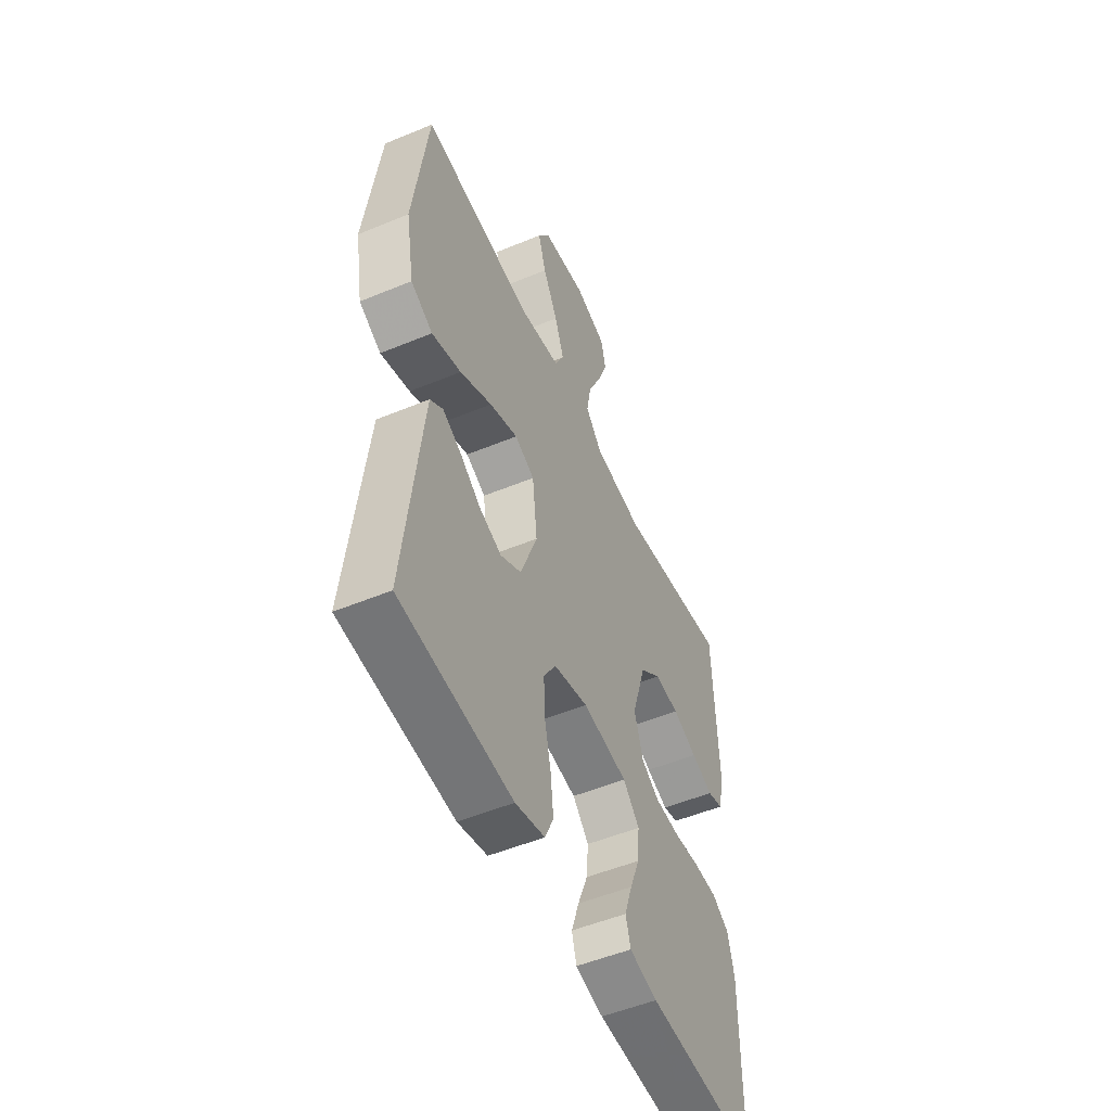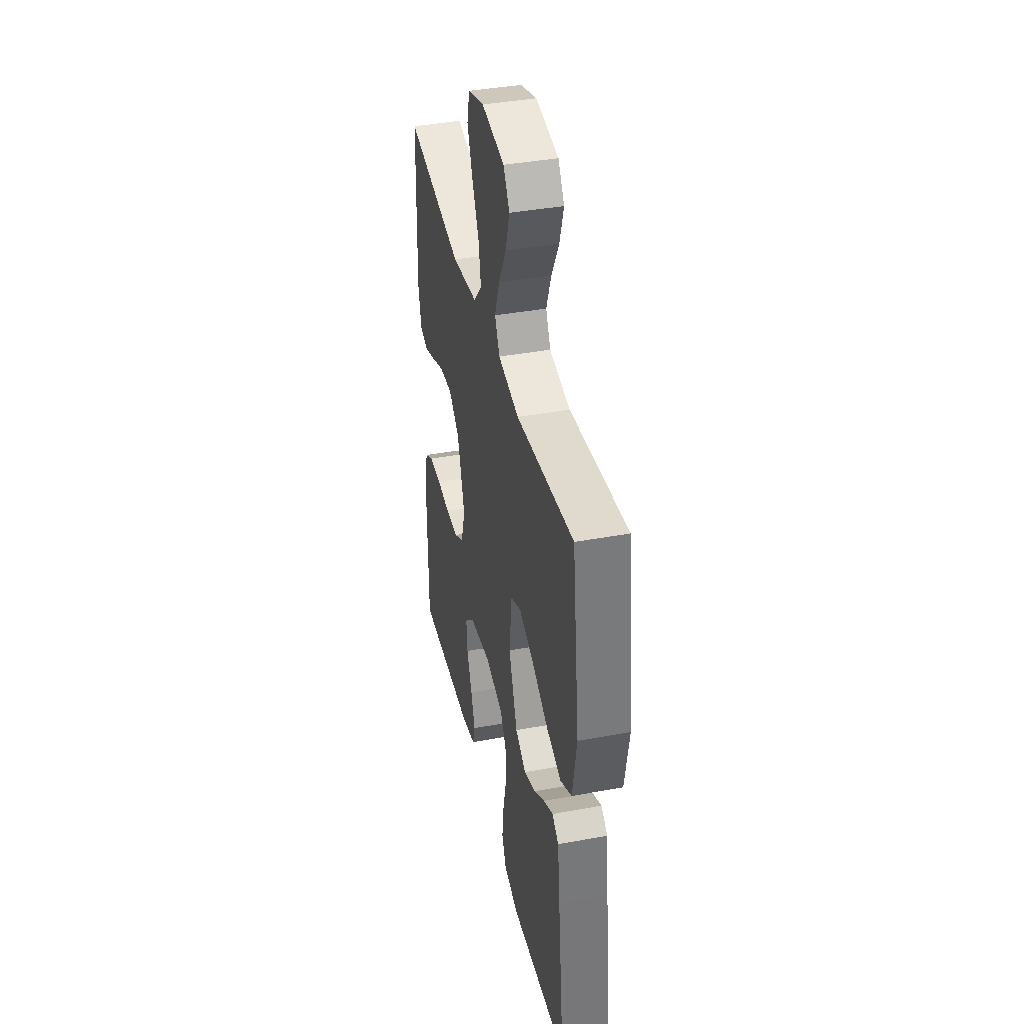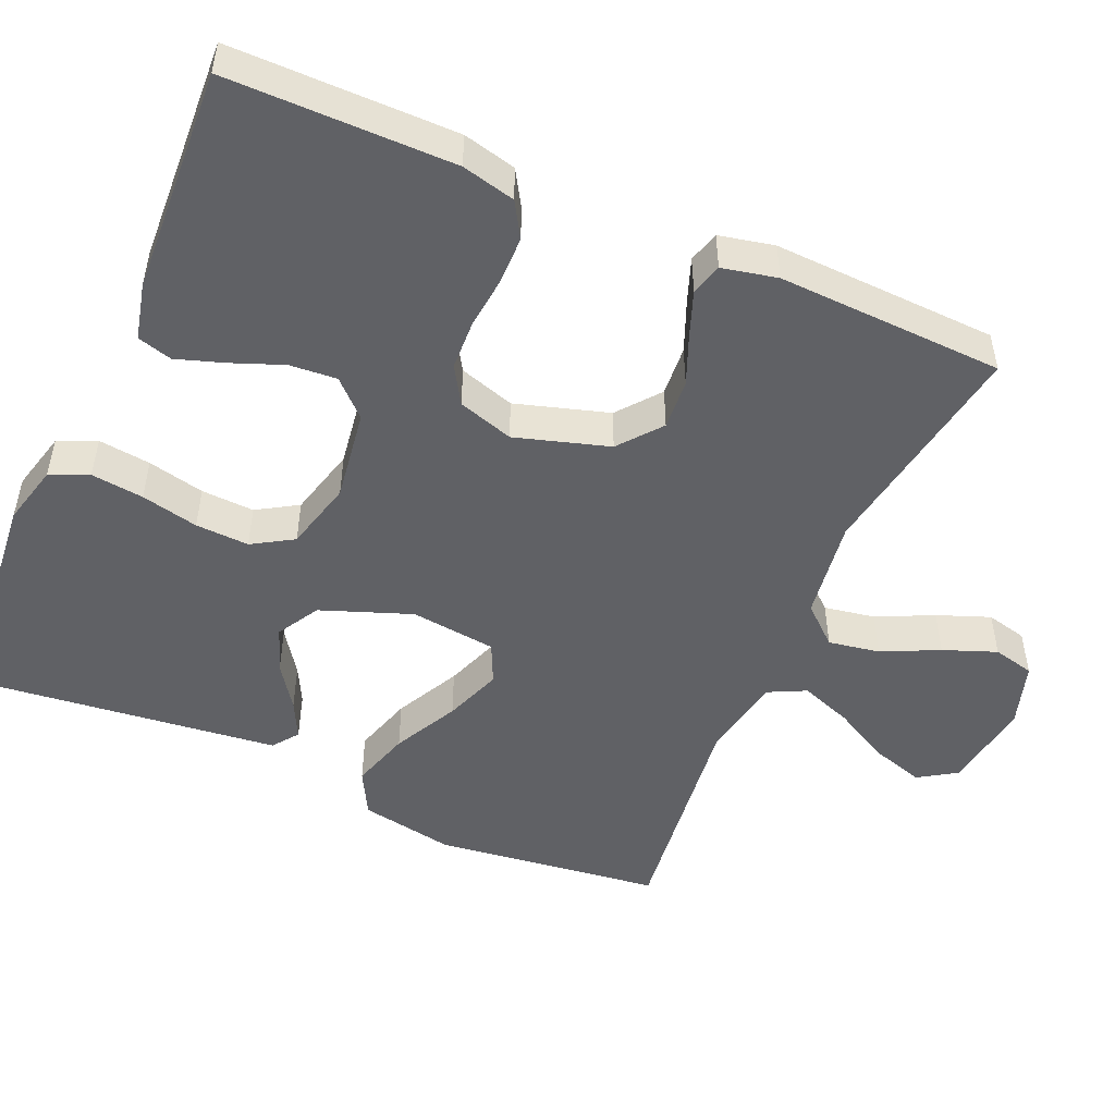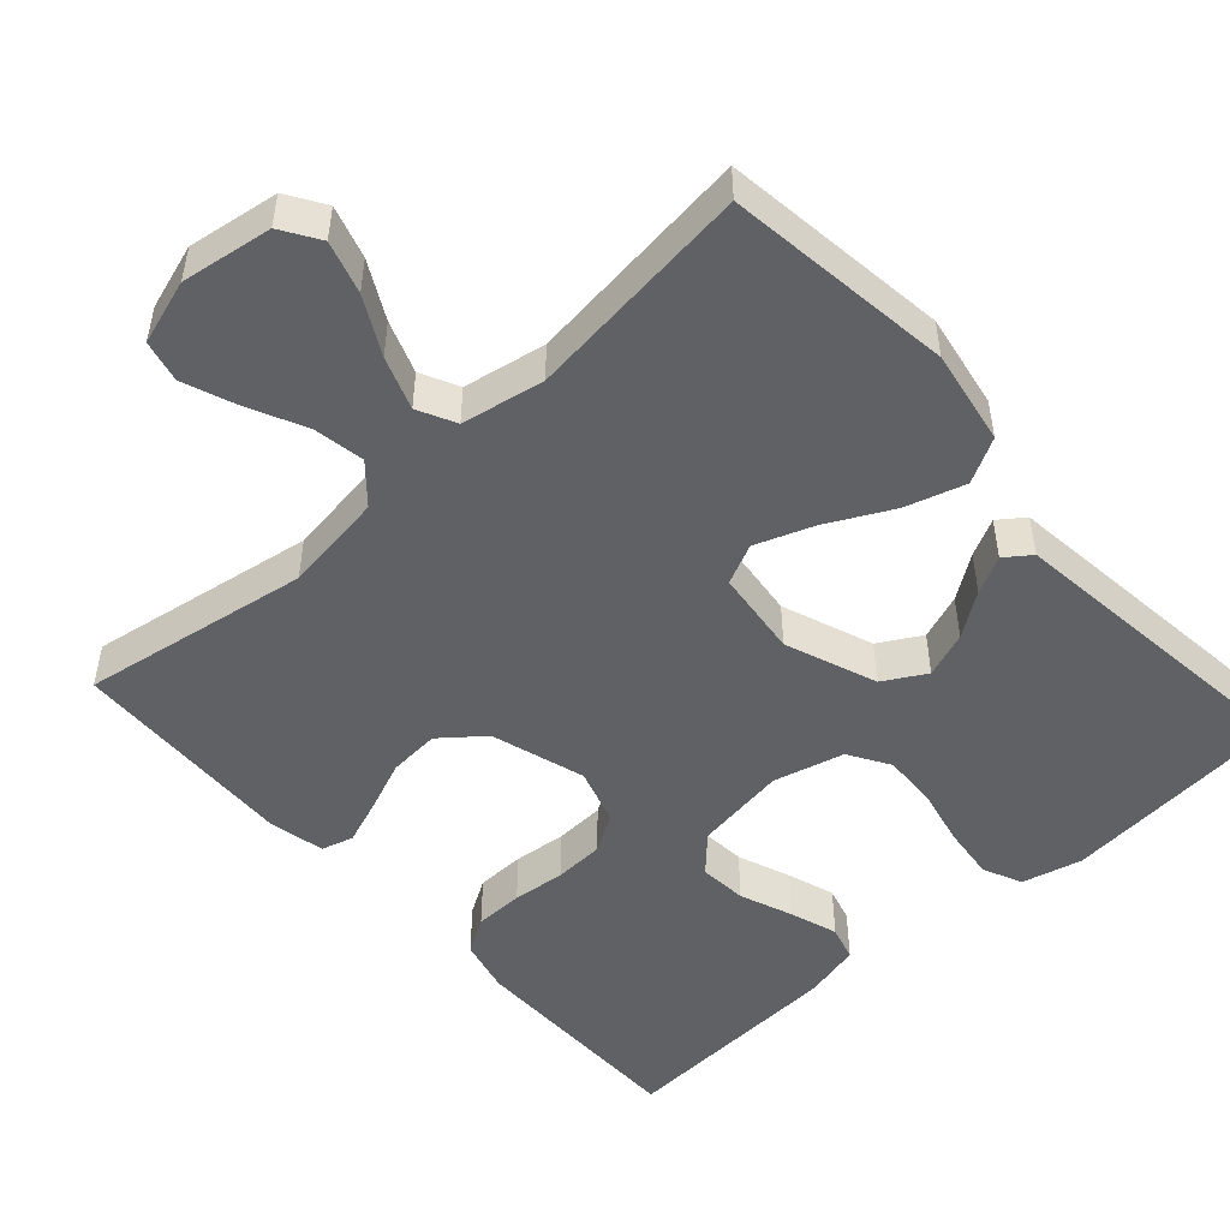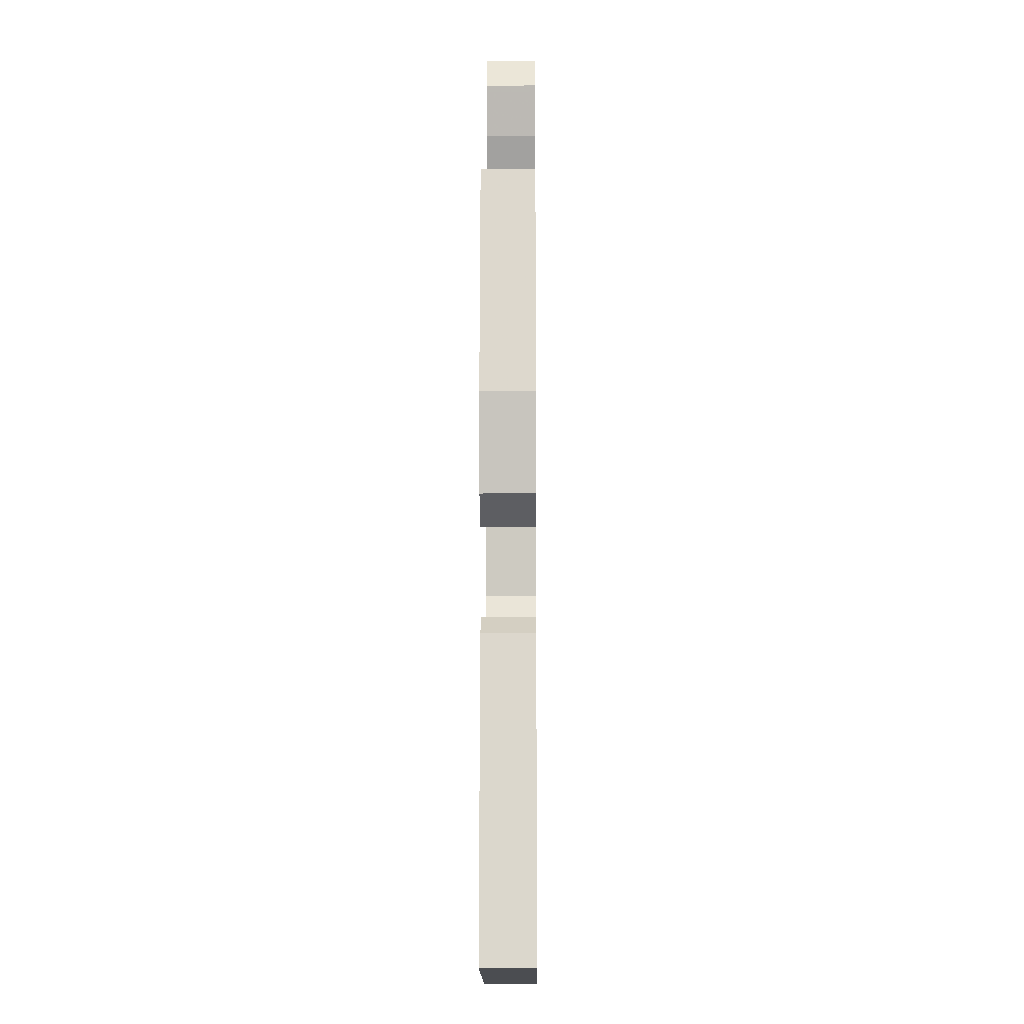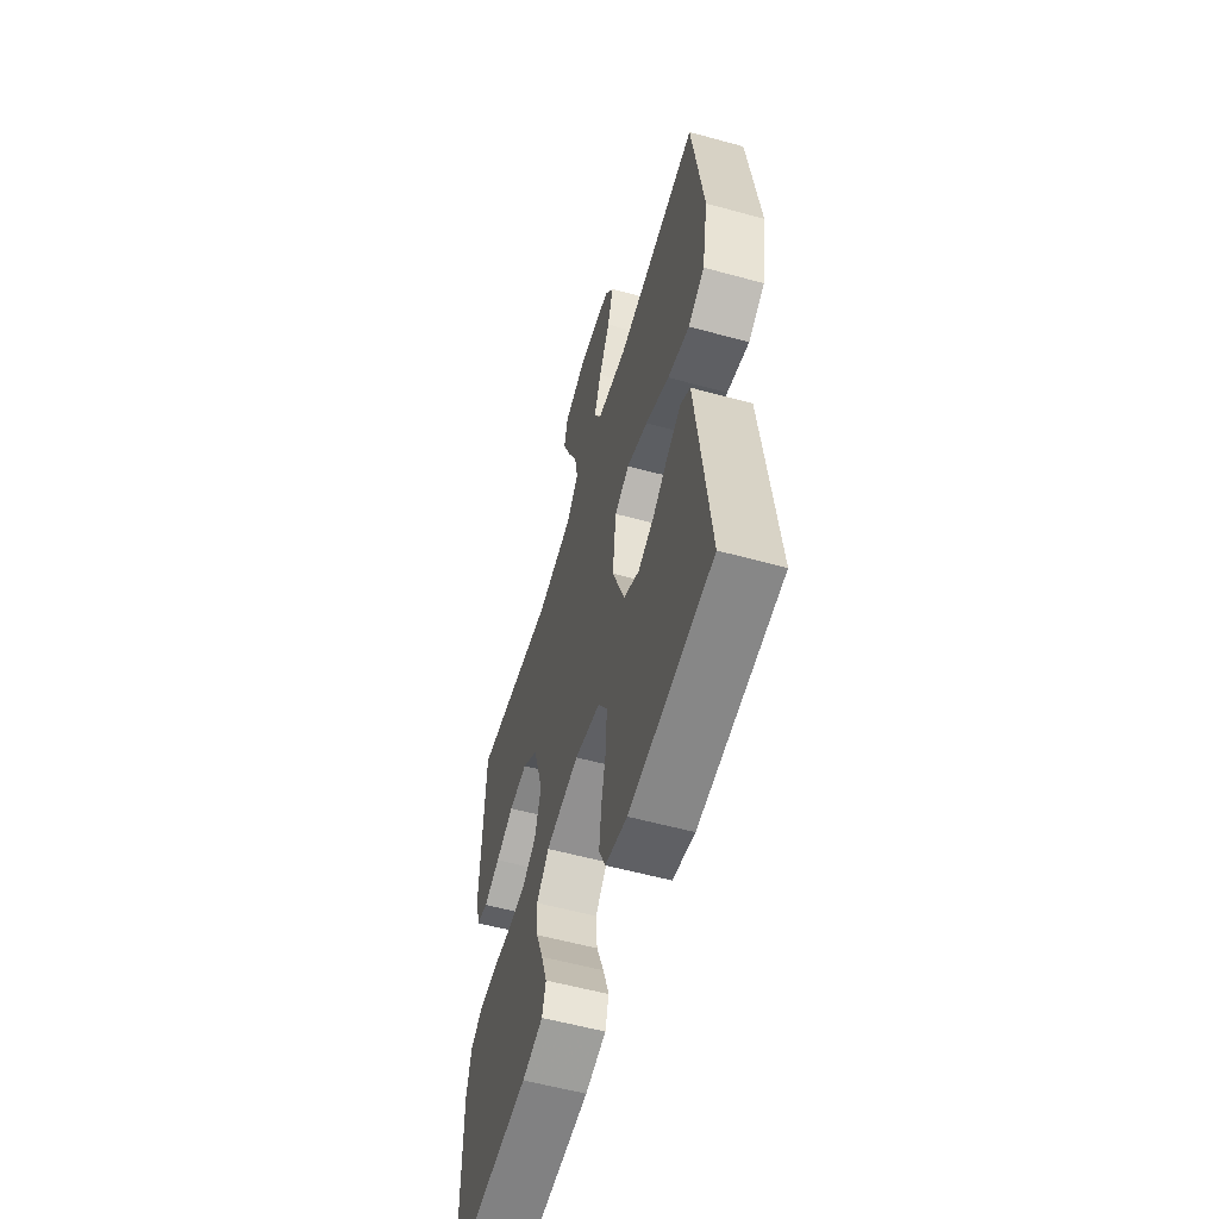
<metadata>
{"format":"obj","ext":"obj","renderer":"f3d","projection":"perspective","resolution":1024,"background":"white","views":[{"elev":-52.0,"azim":114.1,"up":"+Z"},{"elev":39.9,"azim":77.1,"up":"+Z"},{"elev":-50.0,"azim":-113.7,"up":"+Y"},{"elev":-50.0,"azim":42.0,"up":"+Y"},{"elev":-10.4,"azim":90.6,"up":"+Z"},{"elev":-57.4,"azim":74.1,"up":"+Z"}]}
</metadata>
<code>
v 0.5 0.07 -0.5
v 0.2 0.07 -0.527
v 0.121 0.07 -0.507
v 0.098 0.07 -0.456
v 0.106 0.07 -0.386
v 0.123 0.07 -0.31
v 0.126 0.07 -0.239
v 0.093 0.07 -0.185
v 0 0.07 -0.161
v -0.121 0.07 -0.179
v -0.165 0.07 -0.225
v -0.16 0.07 -0.288
v -0.133 0.07 -0.357
v -0.112 0.07 -0.42
v -0.125 0.07 -0.466
v -0.2 0.07 -0.484
v -0.5 0.07 -0.5
v -0.501 0.07 -0.2
v -0.484 0.07 -0.129
v -0.438 0.07 -0.101
v -0.374 0.07 -0.1
v -0.305 0.07 -0.107
v -0.239 0.07 -0.104
v -0.19 0.07 -0.074
v -0.167 0.07 0
v -0.205 0.07 0.124
v -0.261 0.07 0.169
v -0.328 0.07 0.164
v -0.394 0.07 0.137
v -0.453 0.07 0.115
v -0.495 0.07 0.127
v -0.511 0.07 0.2
v -0.5 0.07 0.5
v -0.2 0.07 0.451
v -0.067 0.07 0.47
v -0.023 0.07 0.52
v -0.035 0.07 0.588
v -0.071 0.07 0.663
v -0.098 0.07 0.733
v -0.085 0.07 0.788
v 0 0.07 0.815
v 0.12 0.07 0.797
v 0.152 0.07 0.747
v 0.131 0.07 0.678
v 0.091 0.07 0.603
v 0.066 0.07 0.534
v 0.091 0.07 0.484
v 0.2 0.07 0.464
v 0.5 0.07 0.5
v 0.539 0.07 0.2
v 0.517 0.07 0.075
v 0.458 0.07 0.043
v 0.379 0.07 0.067
v 0.293 0.07 0.111
v 0.217 0.07 0.139
v 0.164 0.07 0.114
v 0.151 0.07 0
v 0.196 0.07 -0.12
v 0.252 0.07 -0.152
v 0.312 0.07 -0.13
v 0.369 0.07 -0.09
v 0.418 0.07 -0.065
v 0.452 0.07 -0.09
v 0.465 0.07 -0.2
v 0.5 0 -0.5
v 0.2 0 -0.527
v 0.121 0 -0.507
v 0.098 0 -0.456
v 0.106 0 -0.386
v 0.123 0 -0.31
v 0.126 0 -0.239
v 0.093 0 -0.185
v 0 0 -0.161
v -0.121 0 -0.179
v -0.165 0 -0.225
v -0.16 0 -0.288
v -0.133 0 -0.357
v -0.112 0 -0.42
v -0.125 0 -0.466
v -0.2 0 -0.484
v -0.5 0 -0.5
v -0.501 0 -0.2
v -0.484 0 -0.129
v -0.438 0 -0.101
v -0.374 0 -0.1
v -0.305 0 -0.107
v -0.239 0 -0.104
v -0.19 0 -0.074
v -0.167 0 0
v -0.205 0 0.124
v -0.261 0 0.169
v -0.328 0 0.164
v -0.394 0 0.137
v -0.453 0 0.115
v -0.495 0 0.127
v -0.511 0 0.2
v -0.5 0 0.5
v -0.2 0 0.451
v -0.067 0 0.47
v -0.023 0 0.52
v -0.035 0 0.588
v -0.071 0 0.663
v -0.098 0 0.733
v -0.085 0 0.788
v 0 0 0.815
v 0.12 0 0.797
v 0.152 0 0.747
v 0.131 0 0.678
v 0.091 0 0.603
v 0.066 0 0.534
v 0.091 0 0.484
v 0.2 0 0.464
v 0.5 0 0.5
v 0.539 0 0.2
v 0.517 0 0.075
v 0.458 0 0.043
v 0.379 0 0.067
v 0.293 0 0.111
v 0.217 0 0.139
v 0.164 0 0.114
v 0.151 0 0
v 0.196 0 -0.12
v 0.252 0 -0.152
v 0.312 0 -0.13
v 0.369 0 -0.09
v 0.418 0 -0.065
v 0.452 0 -0.09
v 0.465 0 -0.2
f 4 5 6
f 3 4 6
f 2 3 6
f 1 2 6
f 64 1 6
f 63 64 6
f 62 63 6
f 61 62 6
f 60 61 6
f 59 60 6 7
f 58 59 7 8
f 57 58 8 9
f 56 57 9 10
f 52 53 54
f 51 52 54
f 50 51 54
f 49 50 54
f 48 49 54
f 47 48 54 55
f 46 47 55 56
f 43 44 45
f 42 43 45
f 41 42 45
f 40 41 45
f 39 40 45
f 38 39 45
f 37 38 45
f 36 37 45 46
f 46 56 10
f 36 46 10
f 35 36 10
f 32 33 34
f 31 32 34
f 30 31 34
f 29 30 34
f 28 29 34
f 27 28 34 35
f 20 21 22
f 19 20 22
f 18 19 22
f 17 18 22
f 16 17 22
f 15 16 22
f 14 15 22
f 13 14 22
f 12 13 22
f 11 12 22 23
f 10 11 23 24
f 26 27 35
f 25 26 35
f 25 35 10
f 10 24 25
f 70 69 68
f 70 68 67
f 70 67 66
f 70 66 65
f 70 65 128
f 70 128 127
f 70 127 126
f 70 126 125
f 70 125 124
f 71 70 124 123
f 72 71 123 122
f 73 72 122 121
f 74 73 121 120
f 118 117 116
f 118 116 115
f 118 115 114
f 118 114 113
f 118 113 112
f 119 118 112 111
f 120 119 111 110
f 109 108 107
f 109 107 106
f 109 106 105
f 109 105 104
f 109 104 103
f 109 103 102
f 109 102 101
f 110 109 101 100
f 74 120 110
f 74 110 100
f 74 100 99
f 98 97 96
f 98 96 95
f 98 95 94
f 98 94 93
f 98 93 92
f 99 98 92 91
f 86 85 84
f 86 84 83
f 86 83 82
f 86 82 81
f 86 81 80
f 86 80 79
f 86 79 78
f 86 78 77
f 86 77 76
f 87 86 76 75
f 88 87 75 74
f 99 91 90
f 99 90 89
f 74 99 89
f 89 88 74
f 1 65 66 2
f 2 66 67 3
f 3 67 68 4
f 4 68 69 5
f 5 69 70 6
f 6 70 71 7
f 7 71 72 8
f 8 72 73 9
f 9 73 74 10
f 10 74 75 11
f 11 75 76 12
f 12 76 77 13
f 13 77 78 14
f 14 78 79 15
f 15 79 80 16
f 16 80 81 17
f 17 81 82 18
f 18 82 83 19
f 19 83 84 20
f 20 84 85 21
f 21 85 86 22
f 22 86 87 23
f 23 87 88 24
f 24 88 89 25
f 25 89 90 26
f 26 90 91 27
f 27 91 92 28
f 28 92 93 29
f 29 93 94 30
f 30 94 95 31
f 31 95 96 32
f 32 96 97 33
f 33 97 98 34
f 34 98 99 35
f 35 99 100 36
f 36 100 101 37
f 37 101 102 38
f 38 102 103 39
f 39 103 104 40
f 40 104 105 41
f 41 105 106 42
f 42 106 107 43
f 43 107 108 44
f 44 108 109 45
f 45 109 110 46
f 46 110 111 47
f 47 111 112 48
f 48 112 113 49
f 49 113 114 50
f 50 114 115 51
f 51 115 116 52
f 52 116 117 53
f 53 117 118 54
f 54 118 119 55
f 55 119 120 56
f 56 120 121 57
f 57 121 122 58
f 58 122 123 59
f 59 123 124 60
f 60 124 125 61
f 61 125 126 62
f 62 126 127 63
f 63 127 128 64
f 64 128 65 1

</code>
